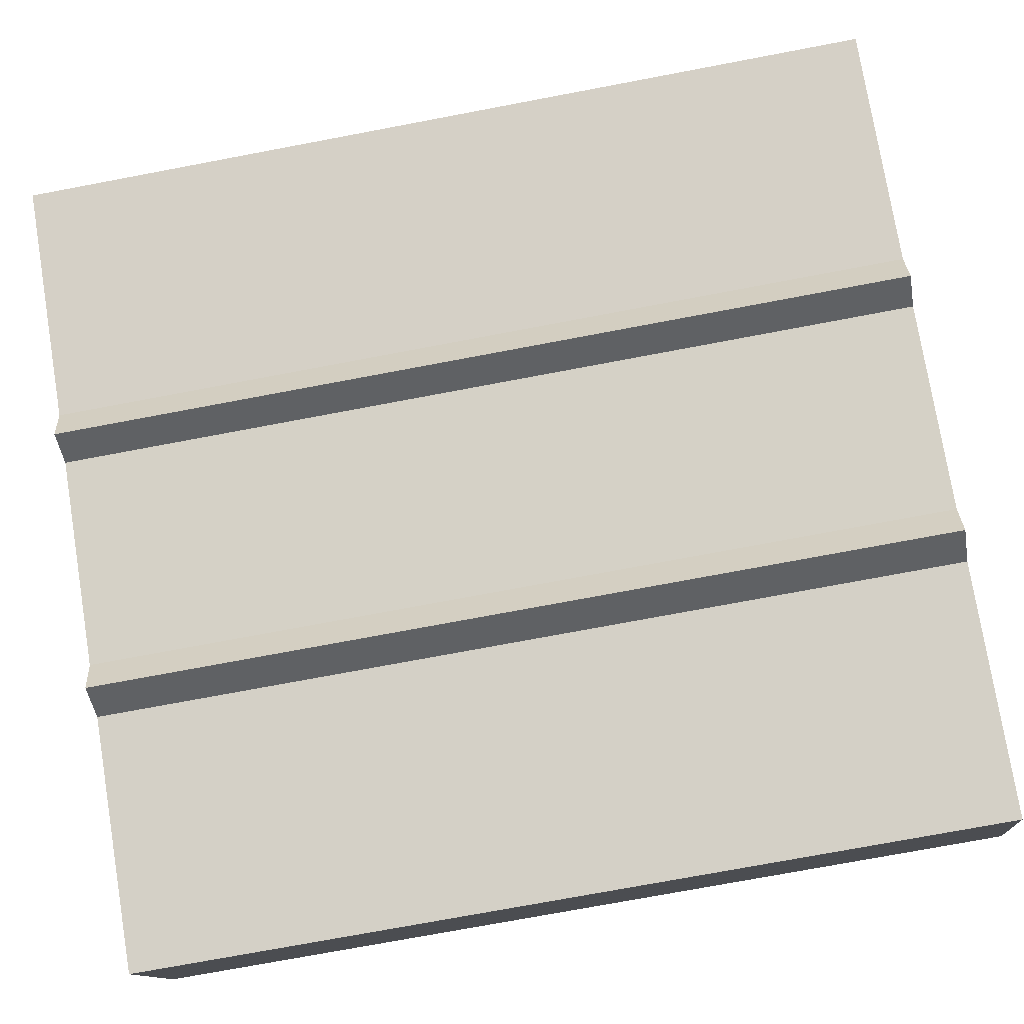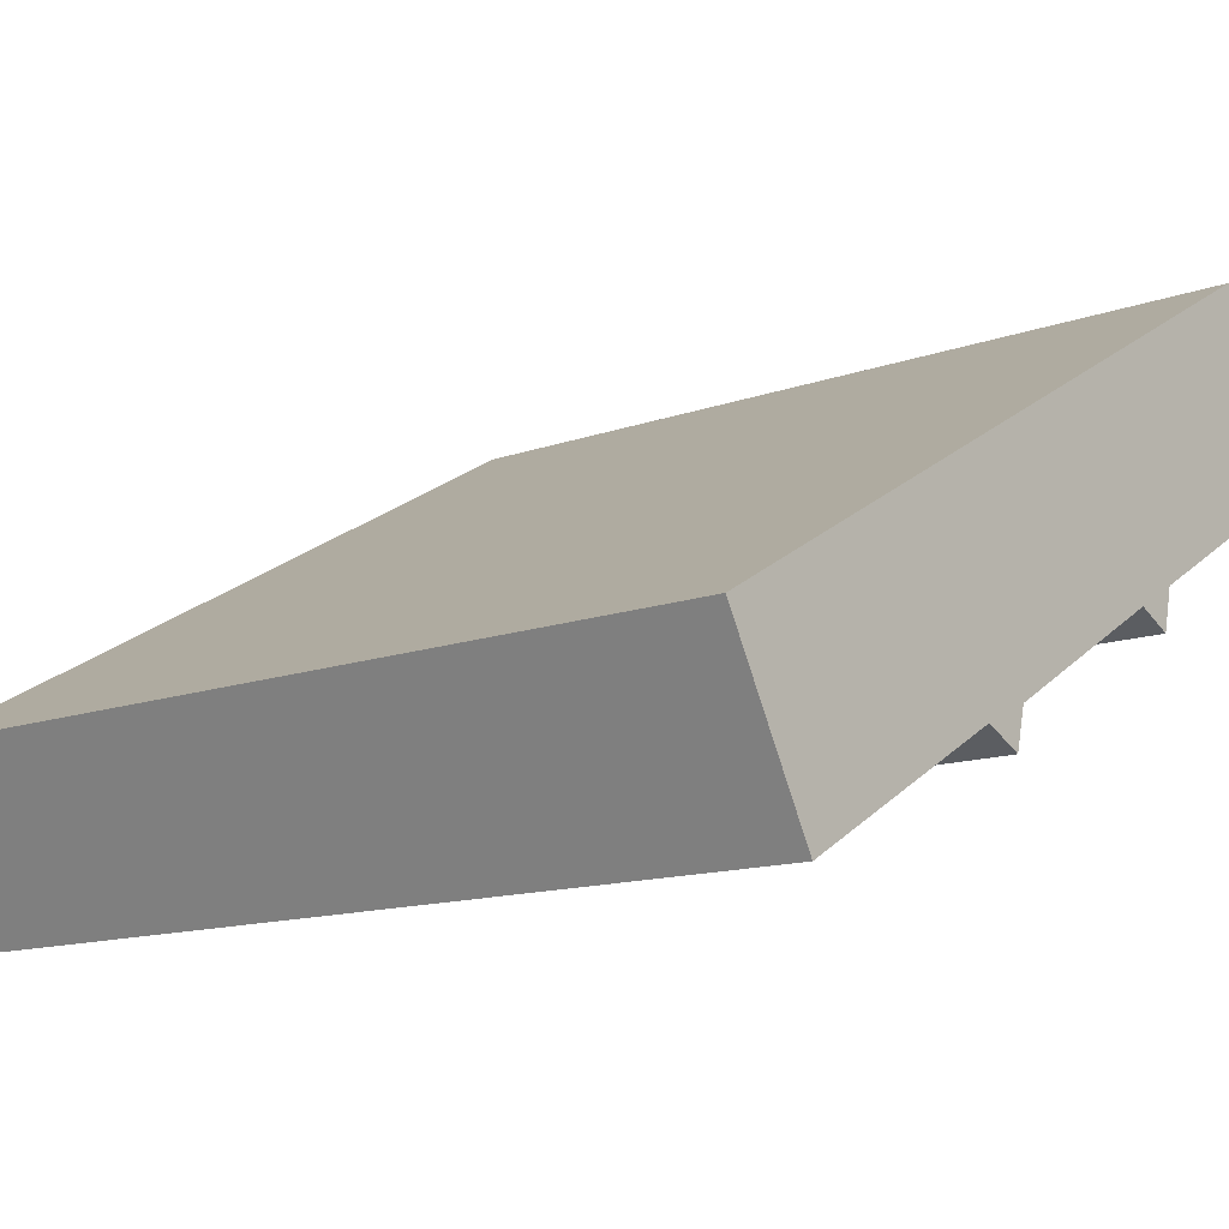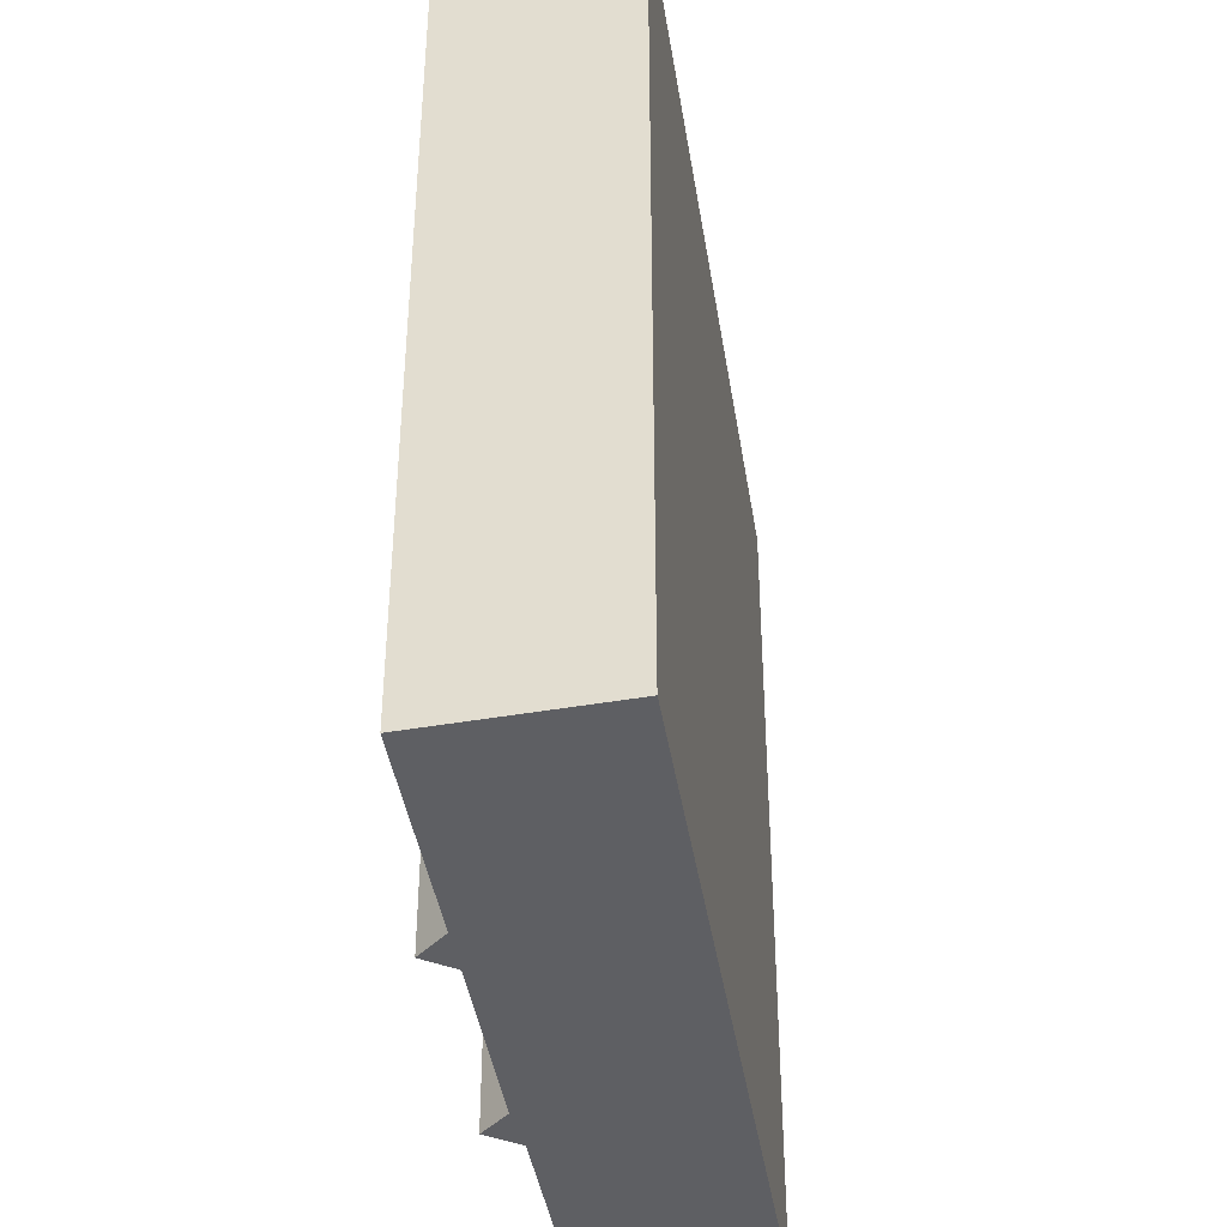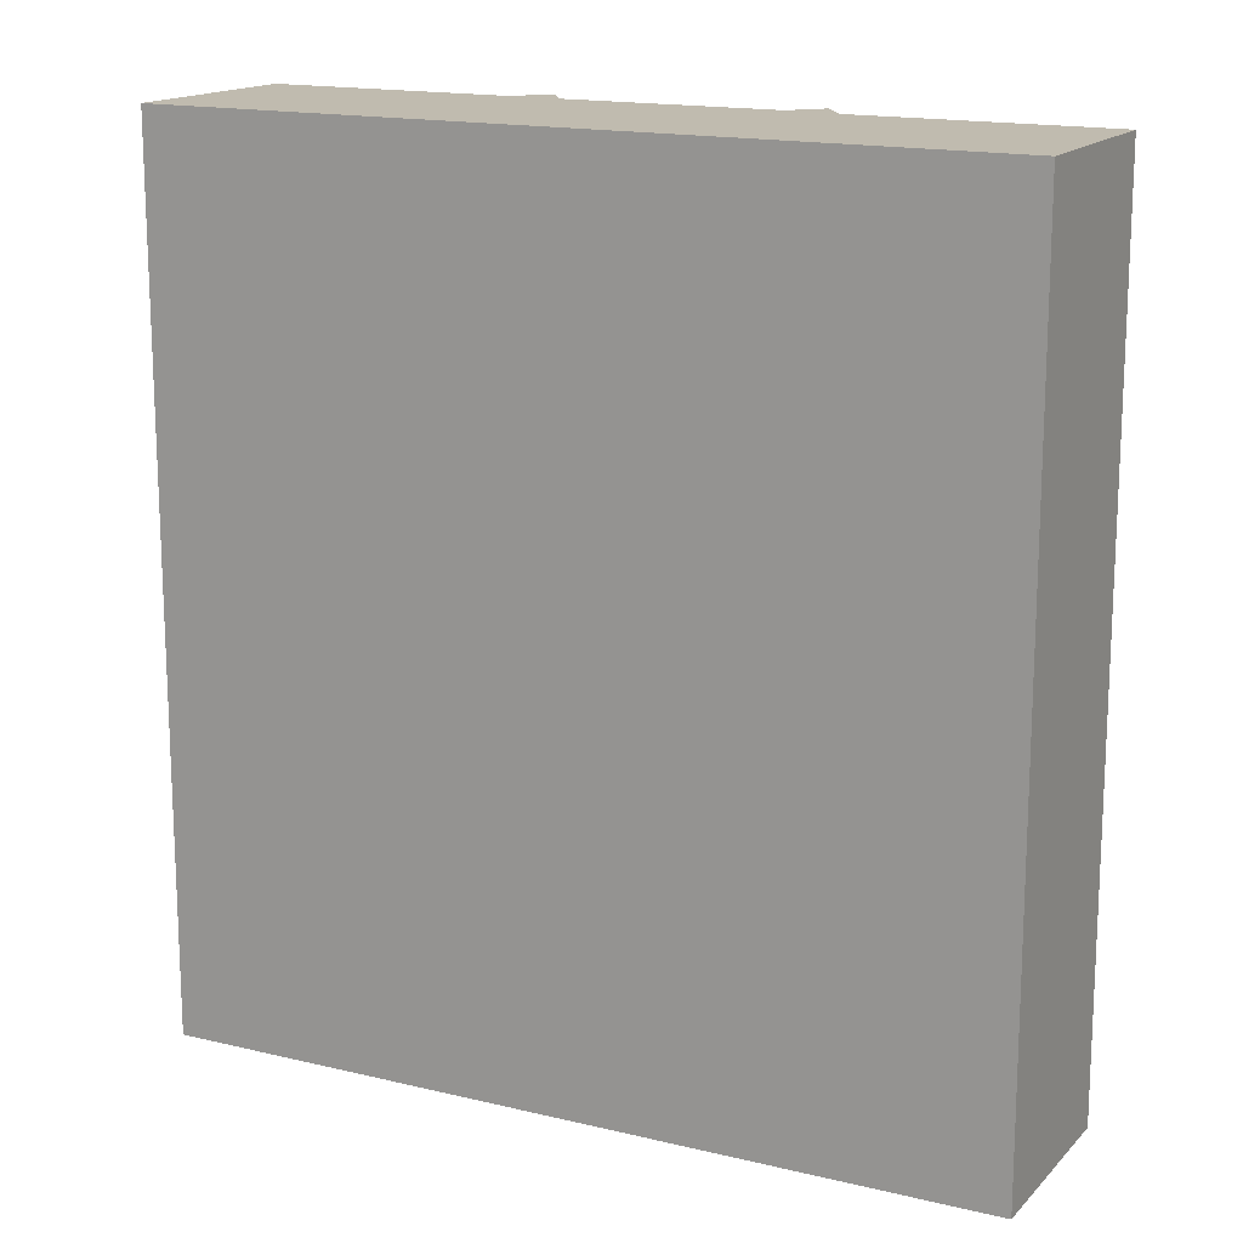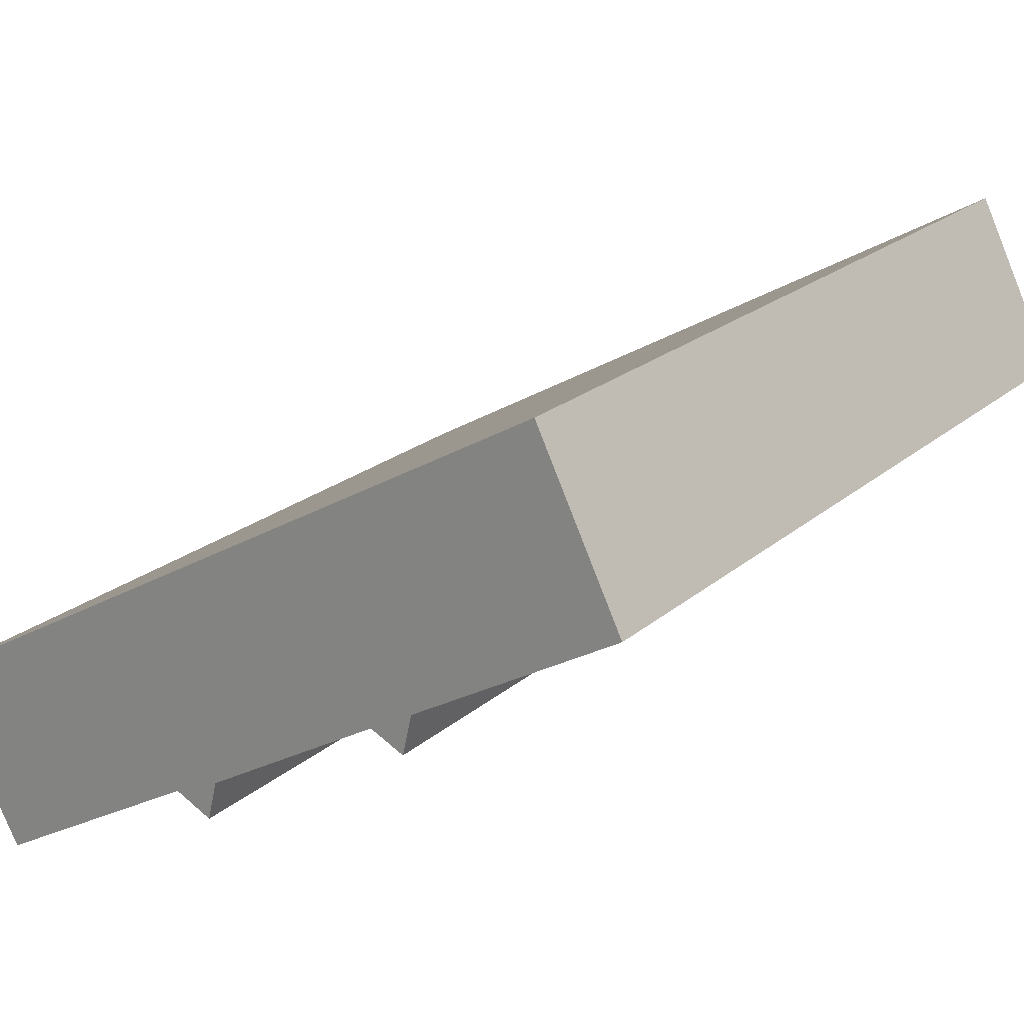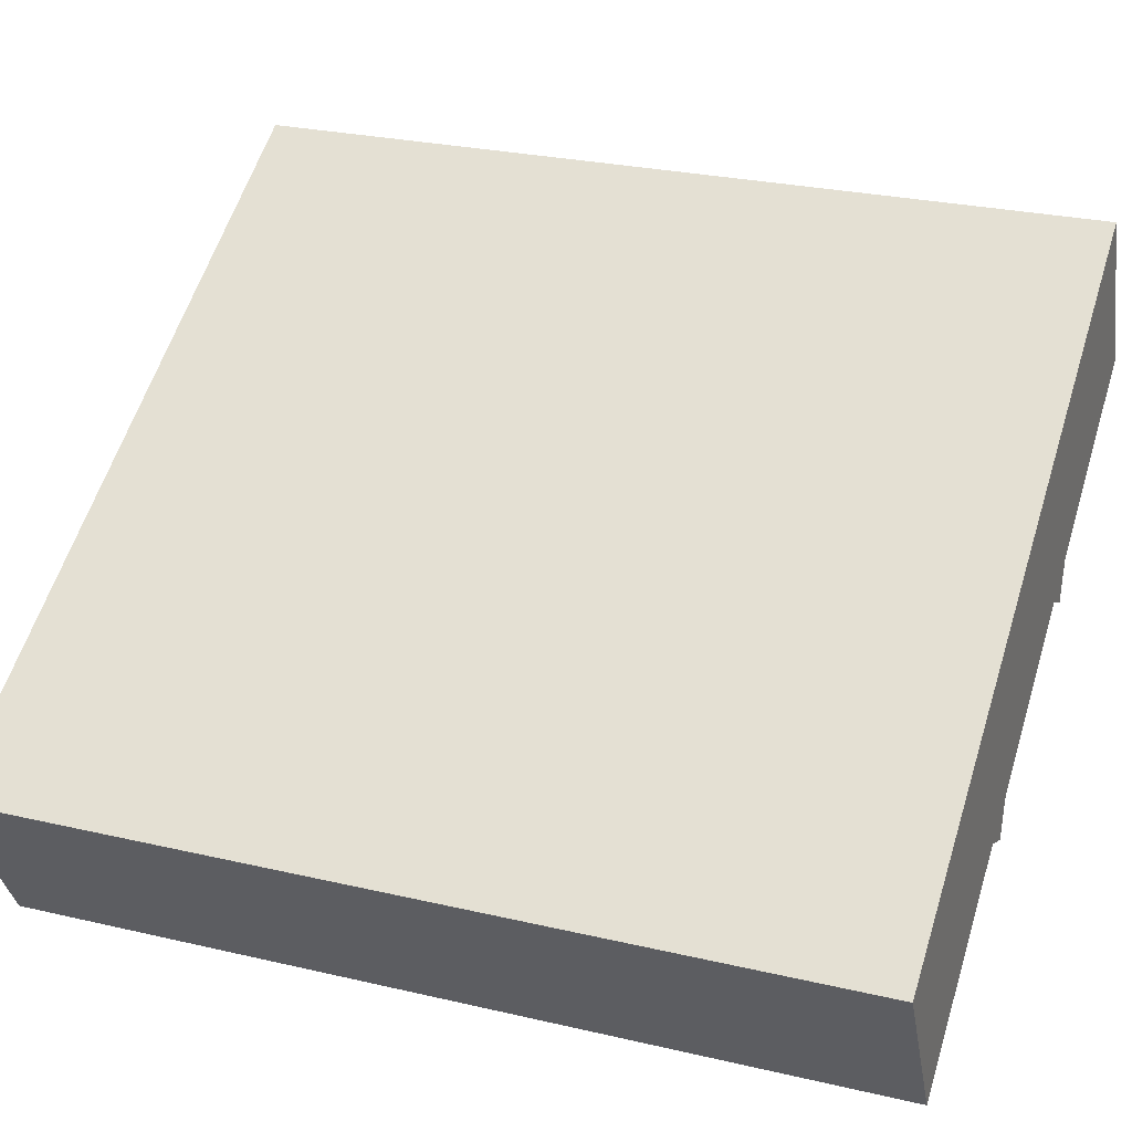
<metadata>
{"format":"obj","ext":"obj","renderer":"f3d","projection":"perspective","resolution":1024,"background":"white","views":[{"elev":-74.0,"azim":-79.3,"up":"+Z"},{"elev":-12.8,"azim":130.3,"up":"+Z"},{"elev":-40.5,"azim":-51.6,"up":"+Y"},{"elev":16.1,"azim":56.2,"up":"+Y"},{"elev":21.1,"azim":-146.0,"up":"+Z"},{"elev":26.9,"azim":110.0,"up":"+Z"}]}
</metadata>
<code>
v  3.723 7.394 -2.15
v  4.128 7.394 -2.336
v  3.806 7.394 -2.49
v  1.79 7.394 -1.031
v  2.166 7.394 -1.243
v  1.872 7.394 -1.383
v  6.79 7.394 -1.976
v  6.007 7.394 -3.408
v  0.72 7.394 1.469
v  0 7.394 4.528e-16
v  3.806 1.525e-16 -2.49
v  3.723 1.317e-16 -2.15
v  1.872 8.468e-17 -1.383
v  1.79 6.313e-17 -1.031
v  2.166 7.611e-17 -1.243
v  0 0 0
v  6.007 2.087e-16 -3.408
v  4.128 1.43e-16 -2.336
v  6.79 1.21e-16 -1.976
v  0.72 -8.995e-17 1.469
g defaultobject
f 1 2 3
f 4 5 6
f 2 7 8
f 7 2 9
f 9 2 1
f 9 1 5
f 9 5 4
f 9 4 10
f 11 1 3
f 1 11 12
f 13 4 6
f 4 13 14
f 12 5 1
f 5 12 15
f 14 10 4
f 10 14 16
f 17 2 8
f 2 17 18
f 15 6 5
f 6 15 13
f 19 8 7
f 8 19 17
f 18 3 2
f 3 18 11
f 16 9 10
f 9 16 20
f 20 7 9
f 7 20 19
f 16 19 20
f 19 16 14
f 19 14 15
f 15 14 13
f 19 15 12
f 19 12 18
f 18 12 11
f 19 18 17

</code>
